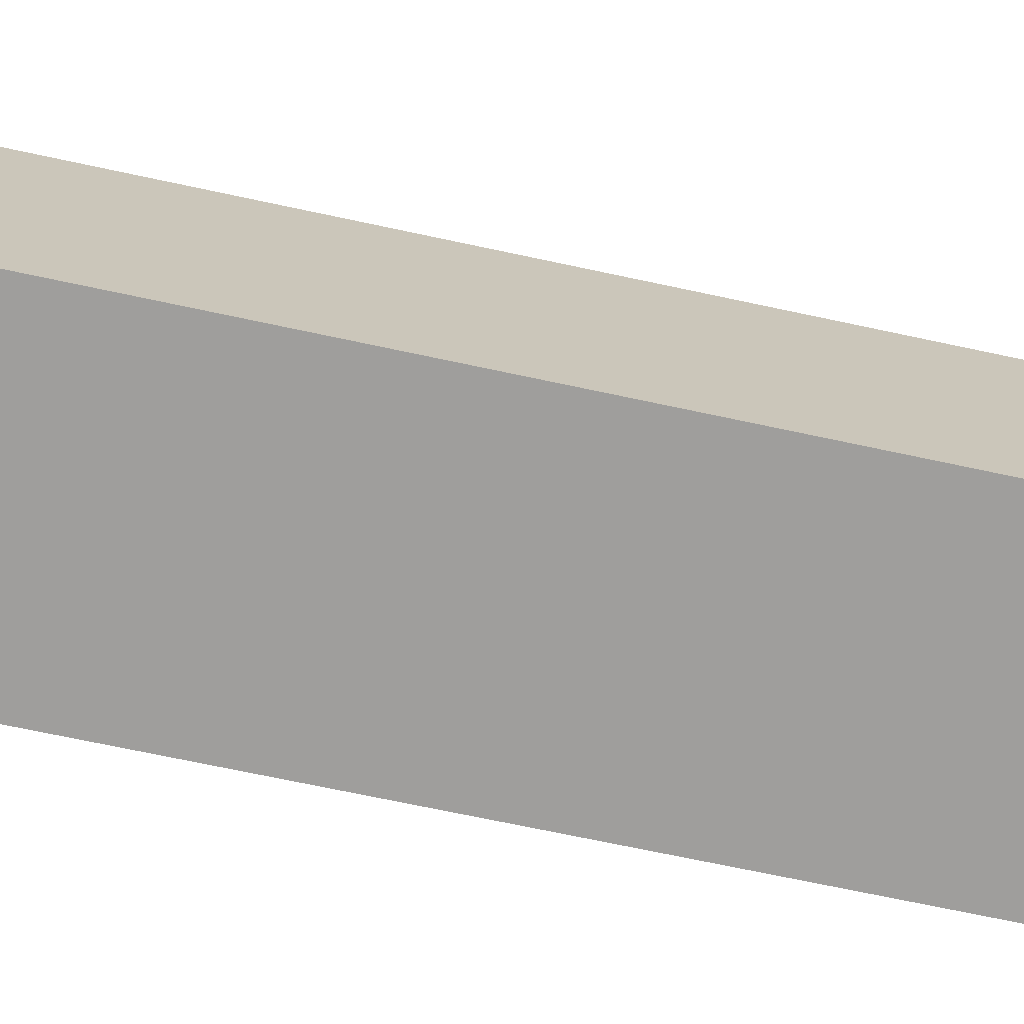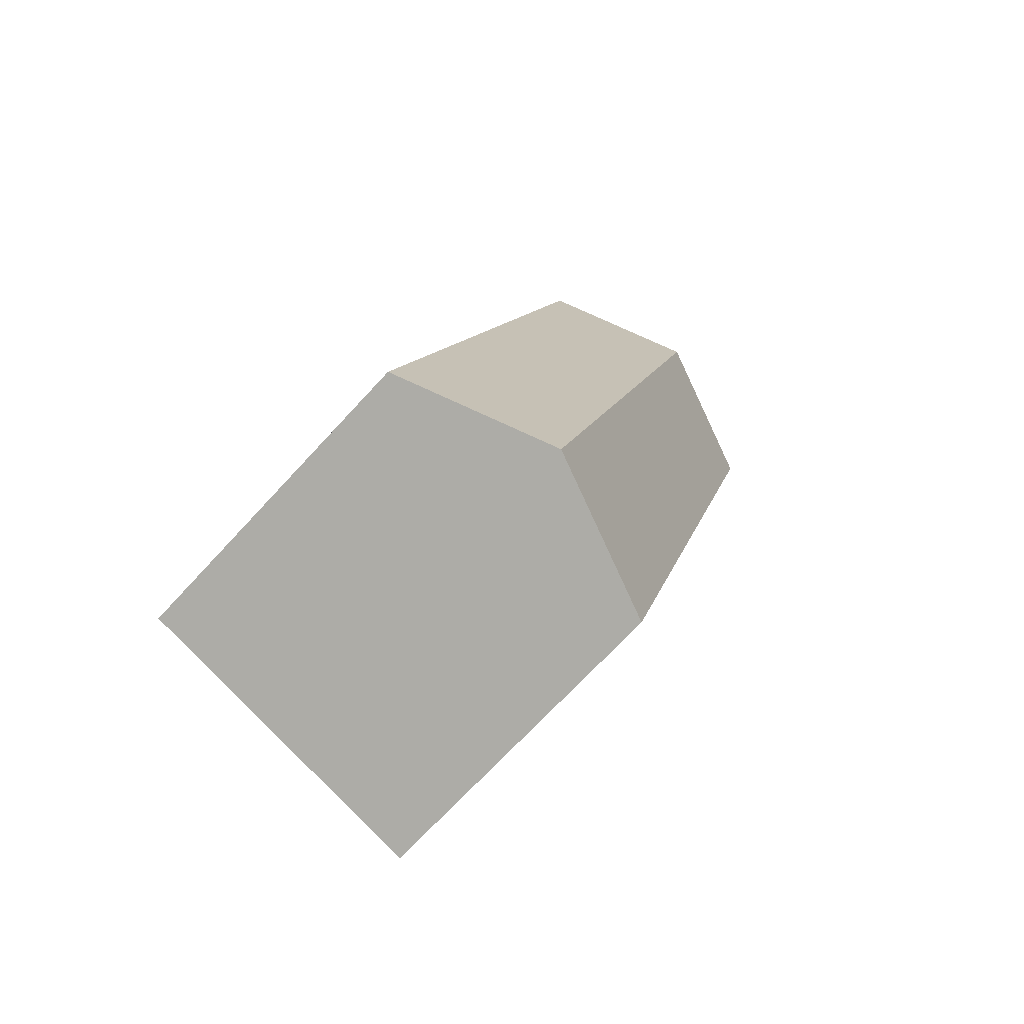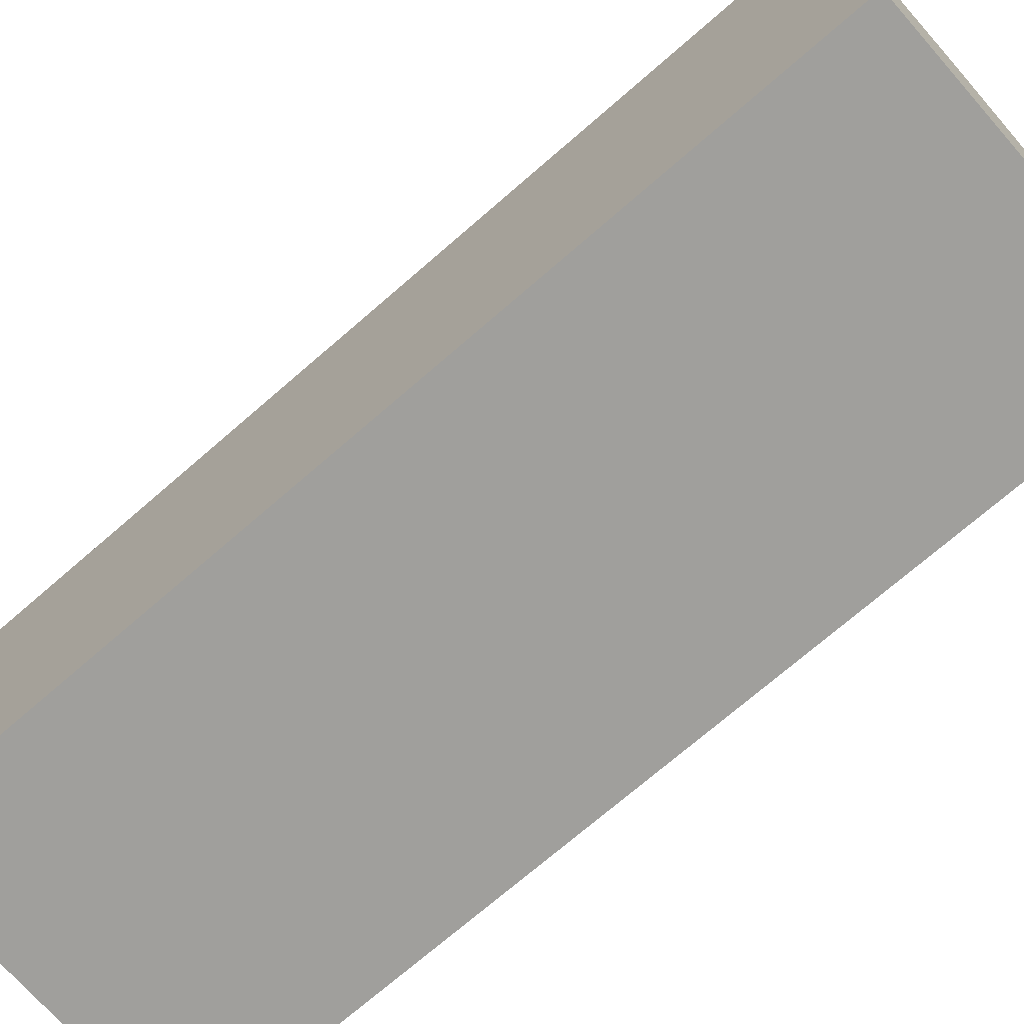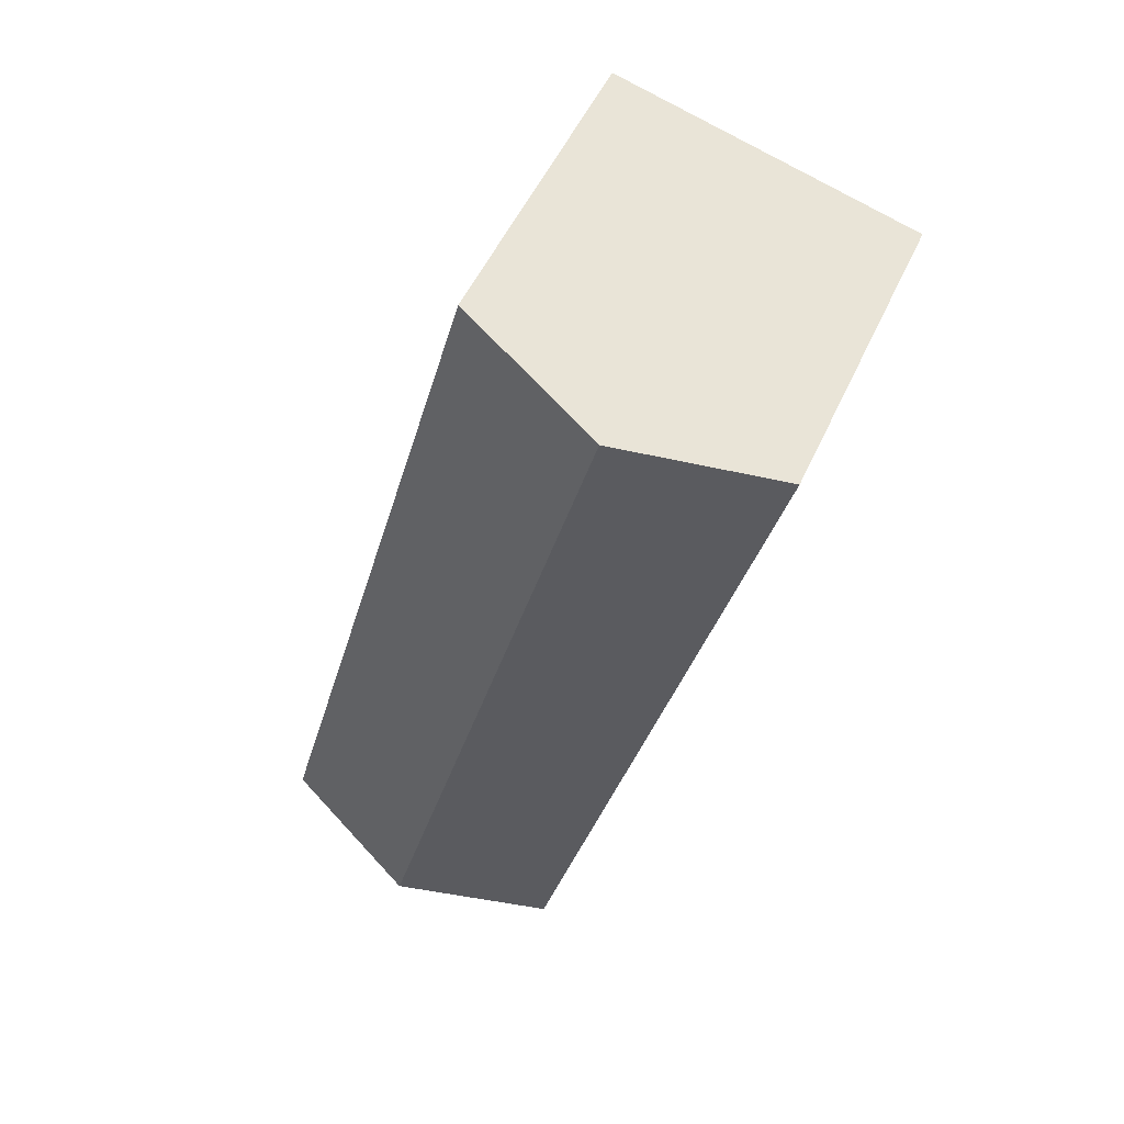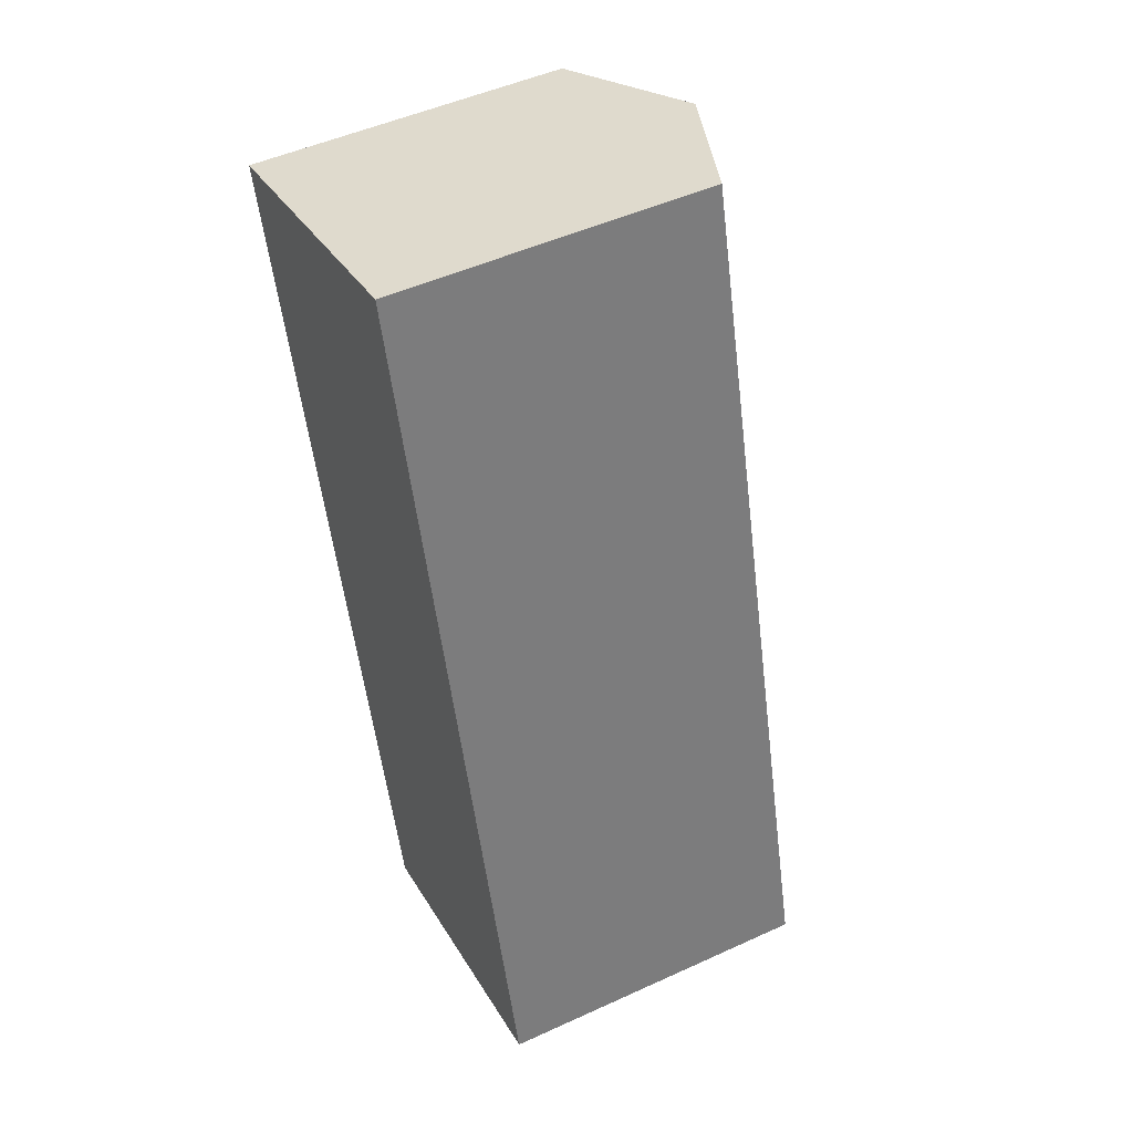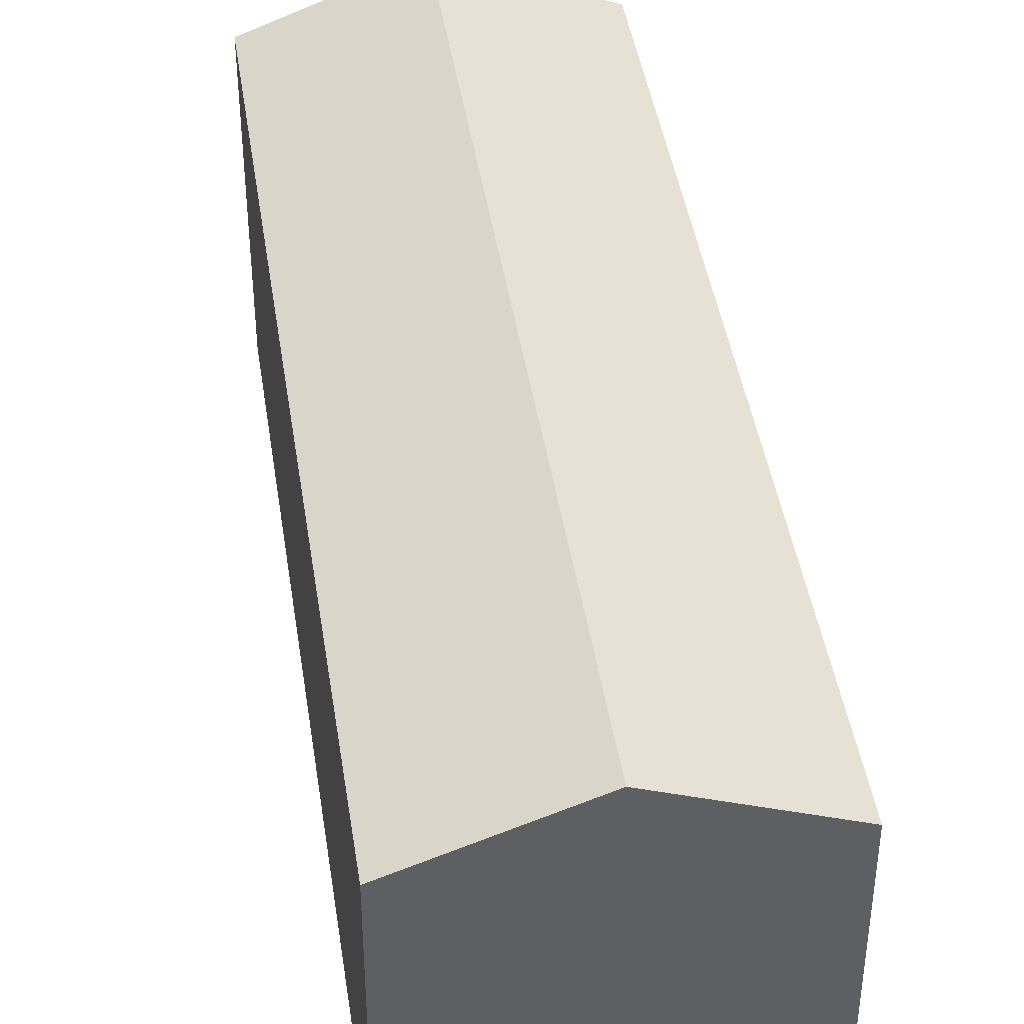
<metadata>
{"format":"obj","ext":"obj","renderer":"f3d","projection":"perspective","resolution":1024,"background":"white","views":[{"elev":-71.1,"azim":62.7,"up":"+Y"},{"elev":-69.4,"azim":137.5,"up":"+Z"},{"elev":-71.2,"azim":115.9,"up":"+Y"},{"elev":51.5,"azim":-156.2,"up":"+Z"},{"elev":49.5,"azim":63.2,"up":"+Z"},{"elev":42.9,"azim":-23.8,"up":"+Y"}]}
</metadata>
<code>
v  17.65 -2.944e-16 4.808
v  13.6 3.057e-15 -49.93
v  31.25 2.763e-15 -45.12
v  0 0 0
v  0.0003999 18.74 -0.0005926
v  17.65 18.74 4.807
v  8.827 22.24 2.403
v  31.25 18.74 -45.12
v  13.6 18.74 -49.93
v  22.43 22.24 -47.52
g defaultobject
f 1 2 3
f 2 1 4
f 1 5 4
f 5 1 6
f 5 6 7
f 2 8 3
f 8 2 9
f 8 9 10
f 3 6 1
f 6 3 8
f 2 5 9
f 5 2 4
f 8 7 6
f 7 8 10
f 9 7 10
f 7 9 5

</code>
